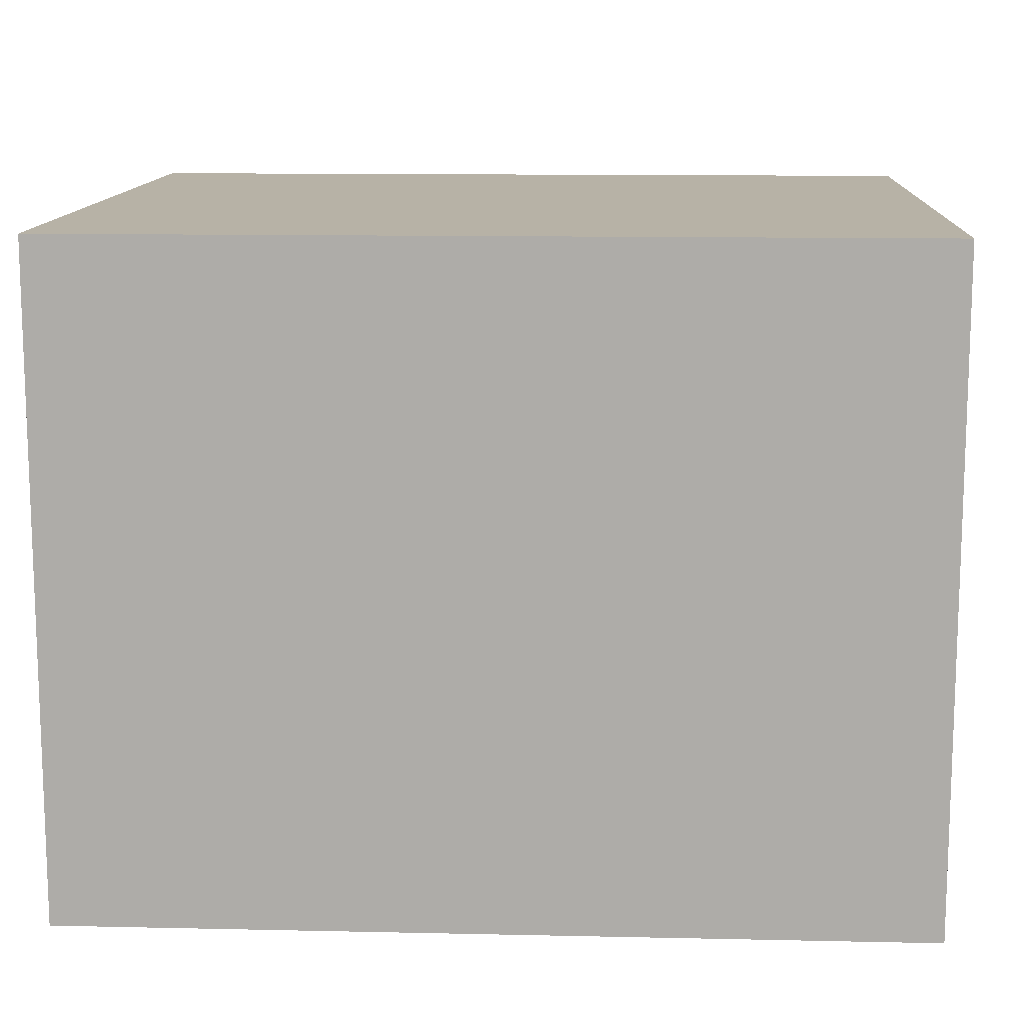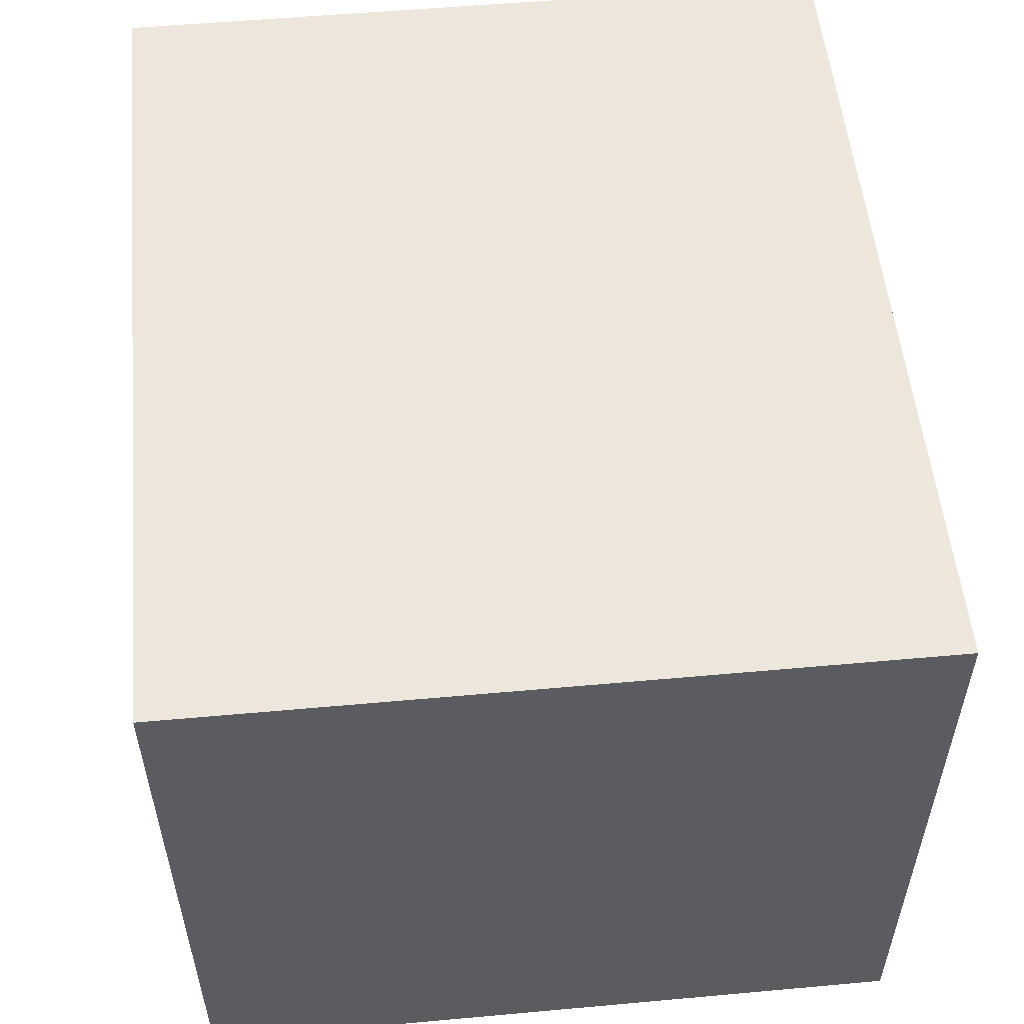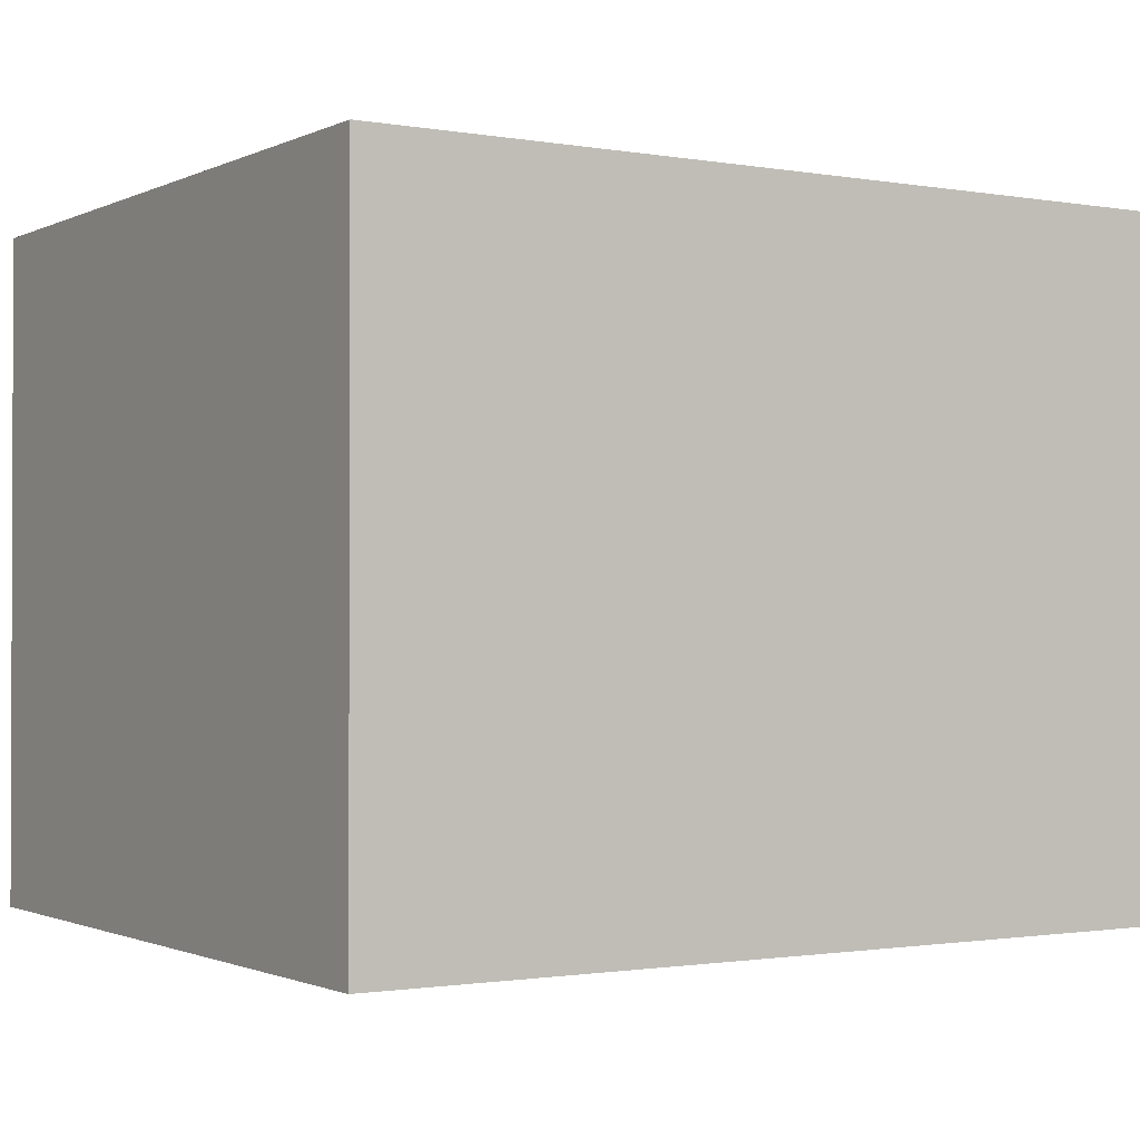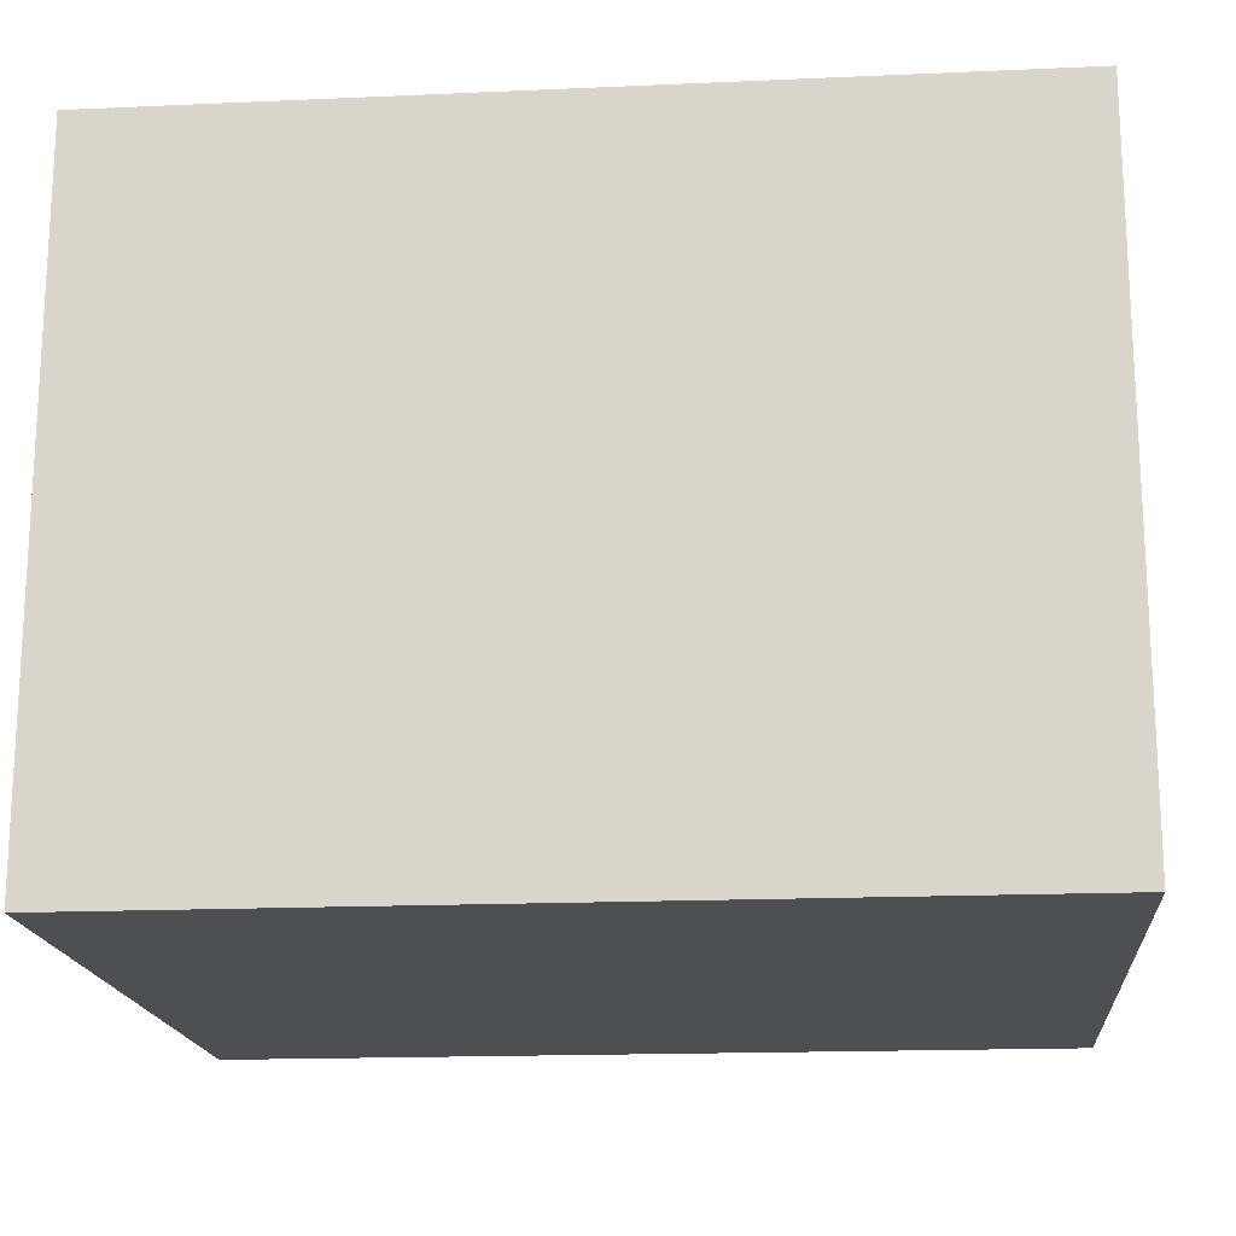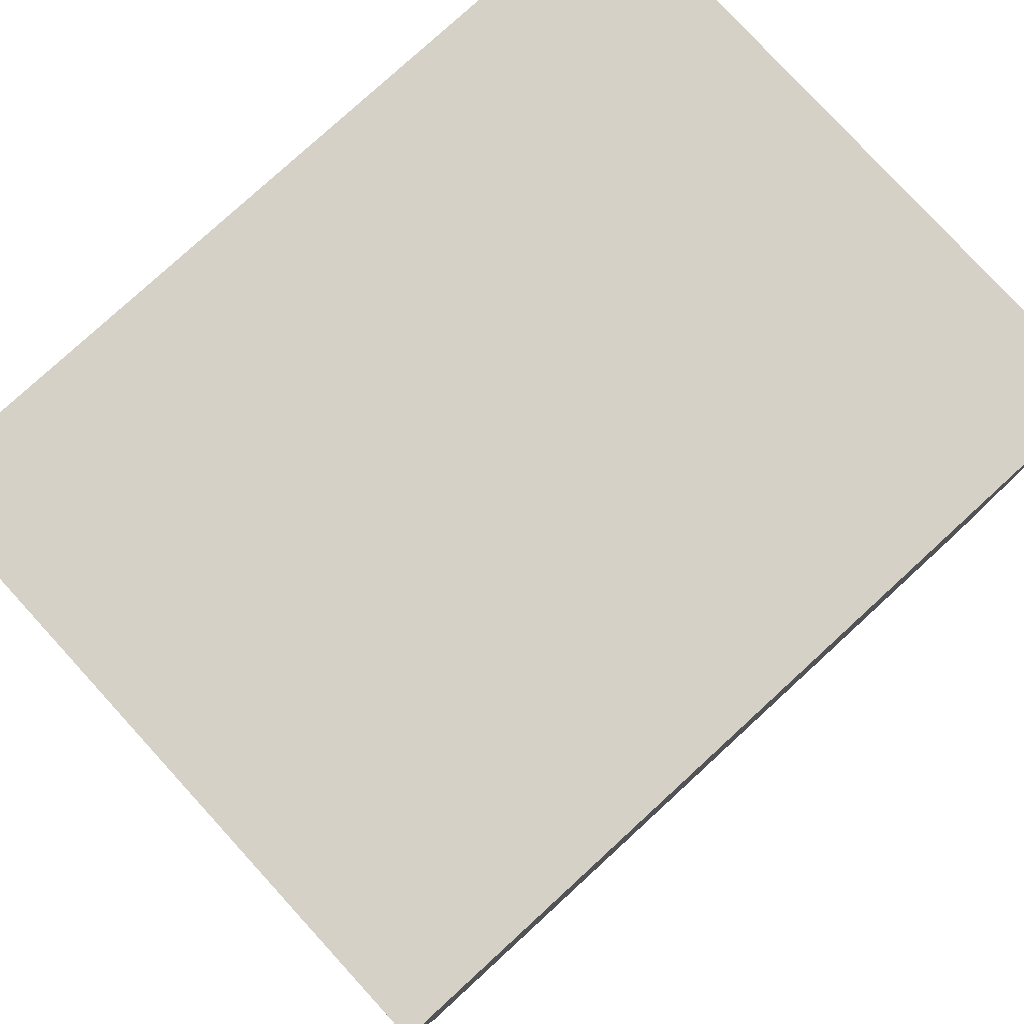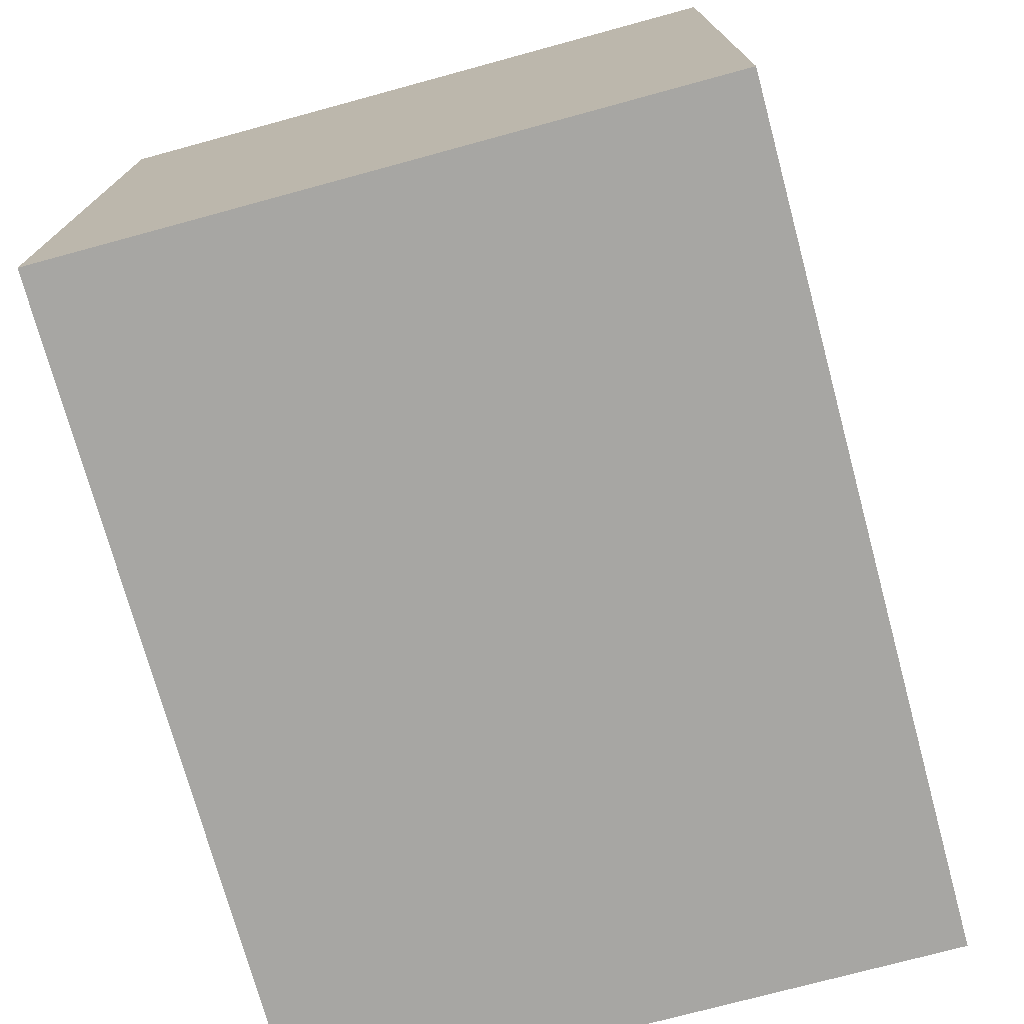
<metadata>
{"format":"obj","ext":"obj","renderer":"f3d","projection":"perspective","resolution":1024,"background":"white","views":[{"elev":12.5,"azim":2.9,"up":"+Z"},{"elev":54.1,"azim":84.5,"up":"+Z"},{"elev":-1.2,"azim":-32.3,"up":"+Z"},{"elev":-17.5,"azim":-175.0,"up":"+Z"},{"elev":79.2,"azim":-42.5,"up":"+Y"},{"elev":-74.1,"azim":105.2,"up":"+Y"}]}
</metadata>
<code>
v 0.5818 0.2081 0.3819
v 0.5818 0.0315 0.3819
v 0.5818 0.0315 0.2199
v 0.3735 0.2081 0.2199
v 0.3735 0.1849 0.3819
v 0.5818 0.2081 0.2199
v 0.3735 0.2081 0.3819
v 0.3735 0.0315 0.2199
v 0.3735 0.0315 0.3819
f 1 2 3
f 5 2 1
f 6 1 3
f 6 4 1
f 7 5 1
f 7 1 4
f 7 4 5
f 8 3 2
f 8 5 4
f 8 6 3
f 8 4 6
f 9 8 2
f 9 2 5
f 9 5 8

</code>
